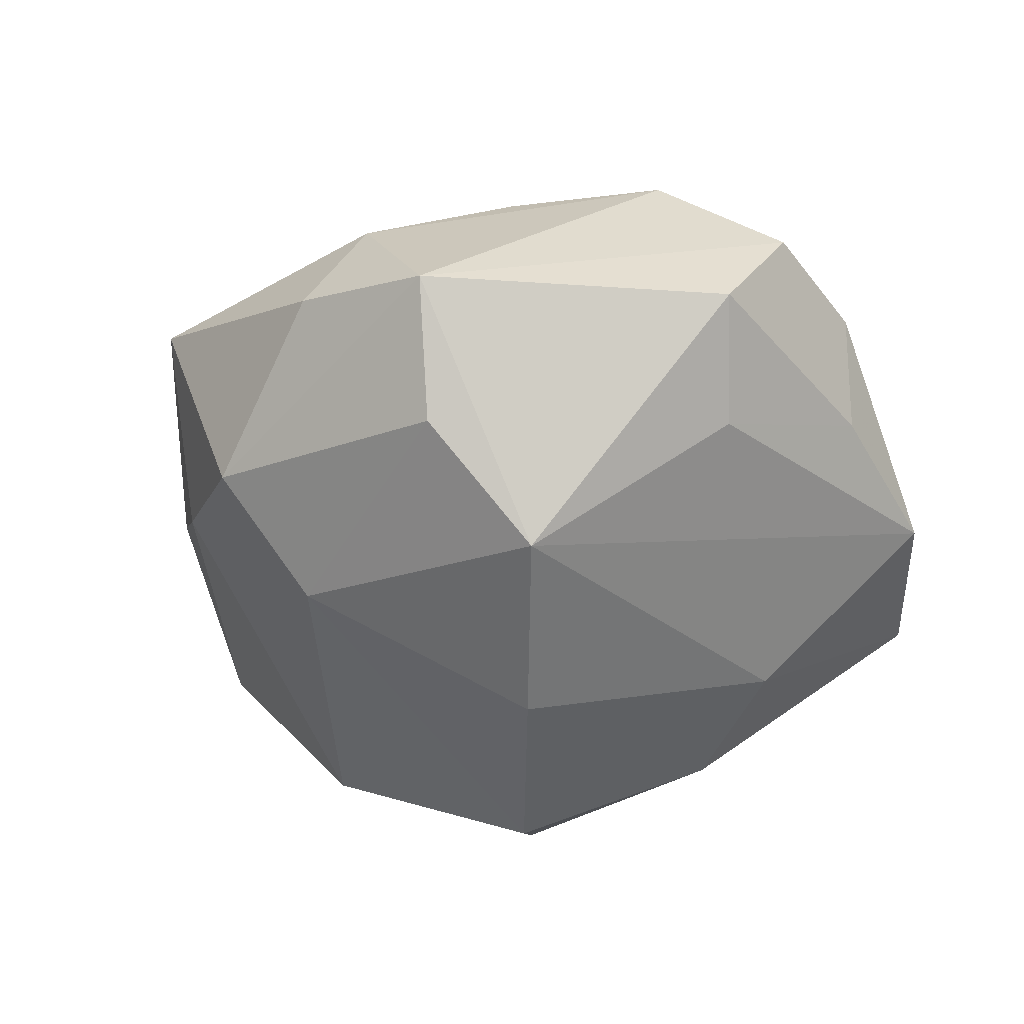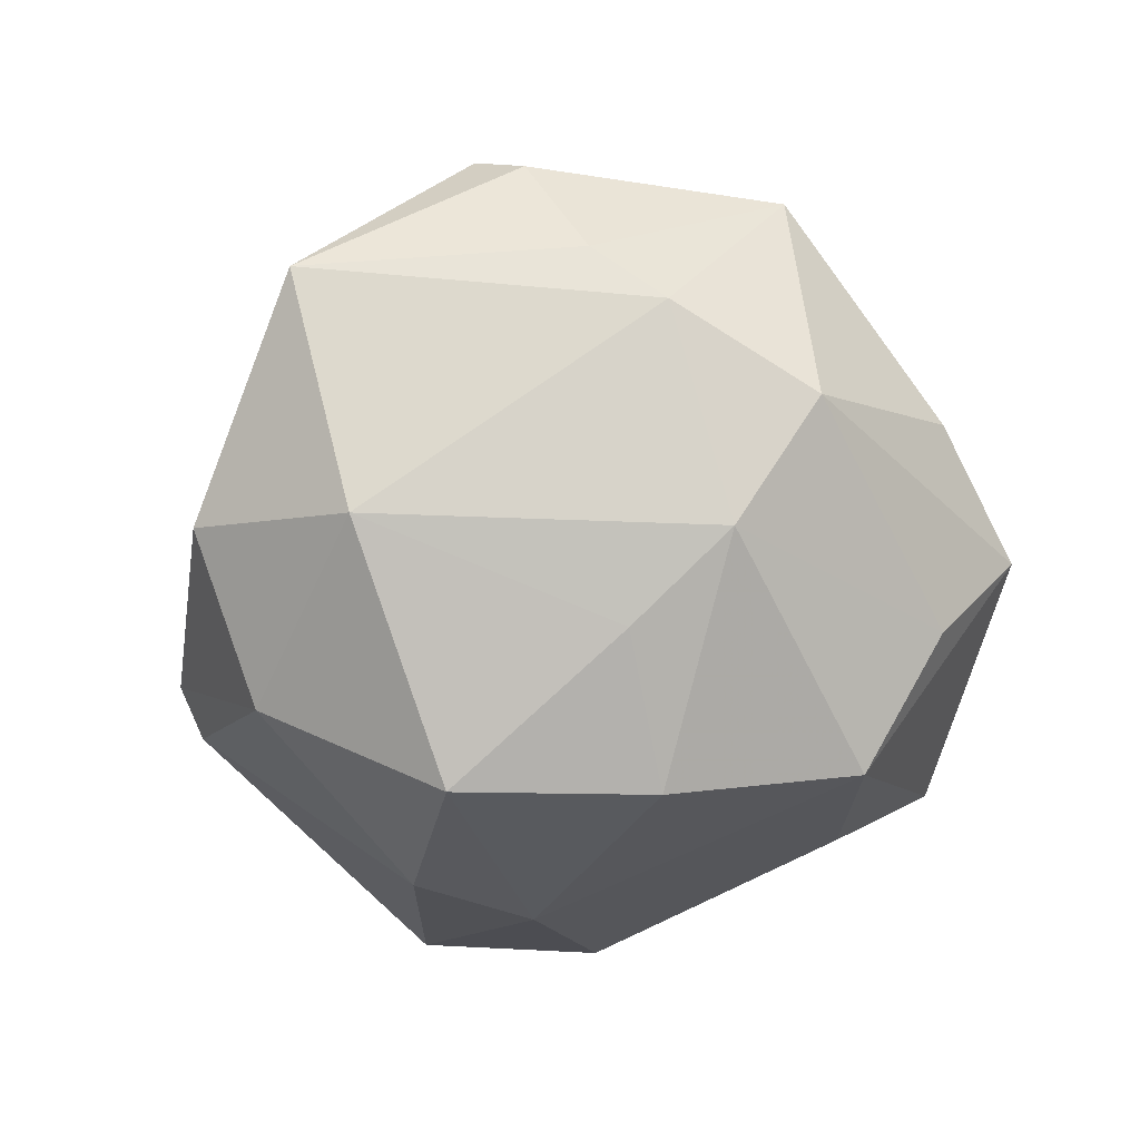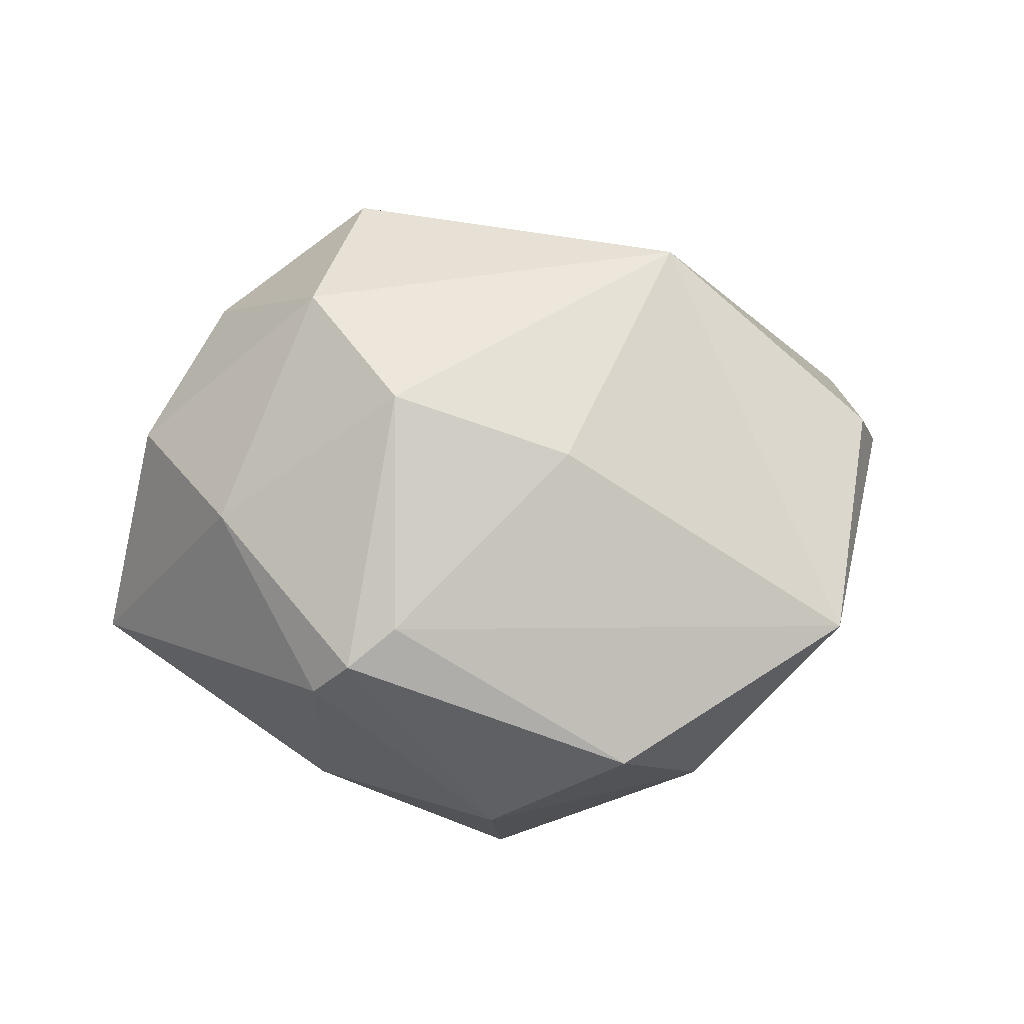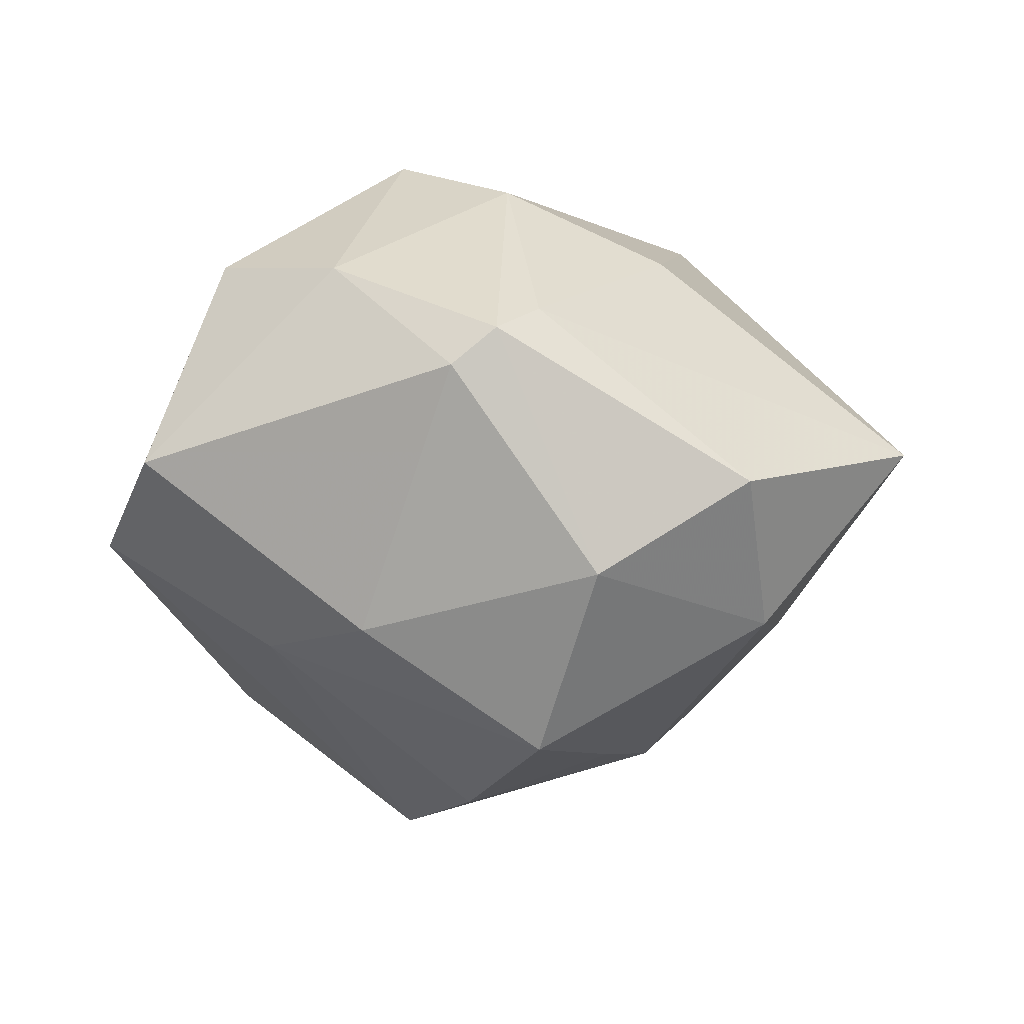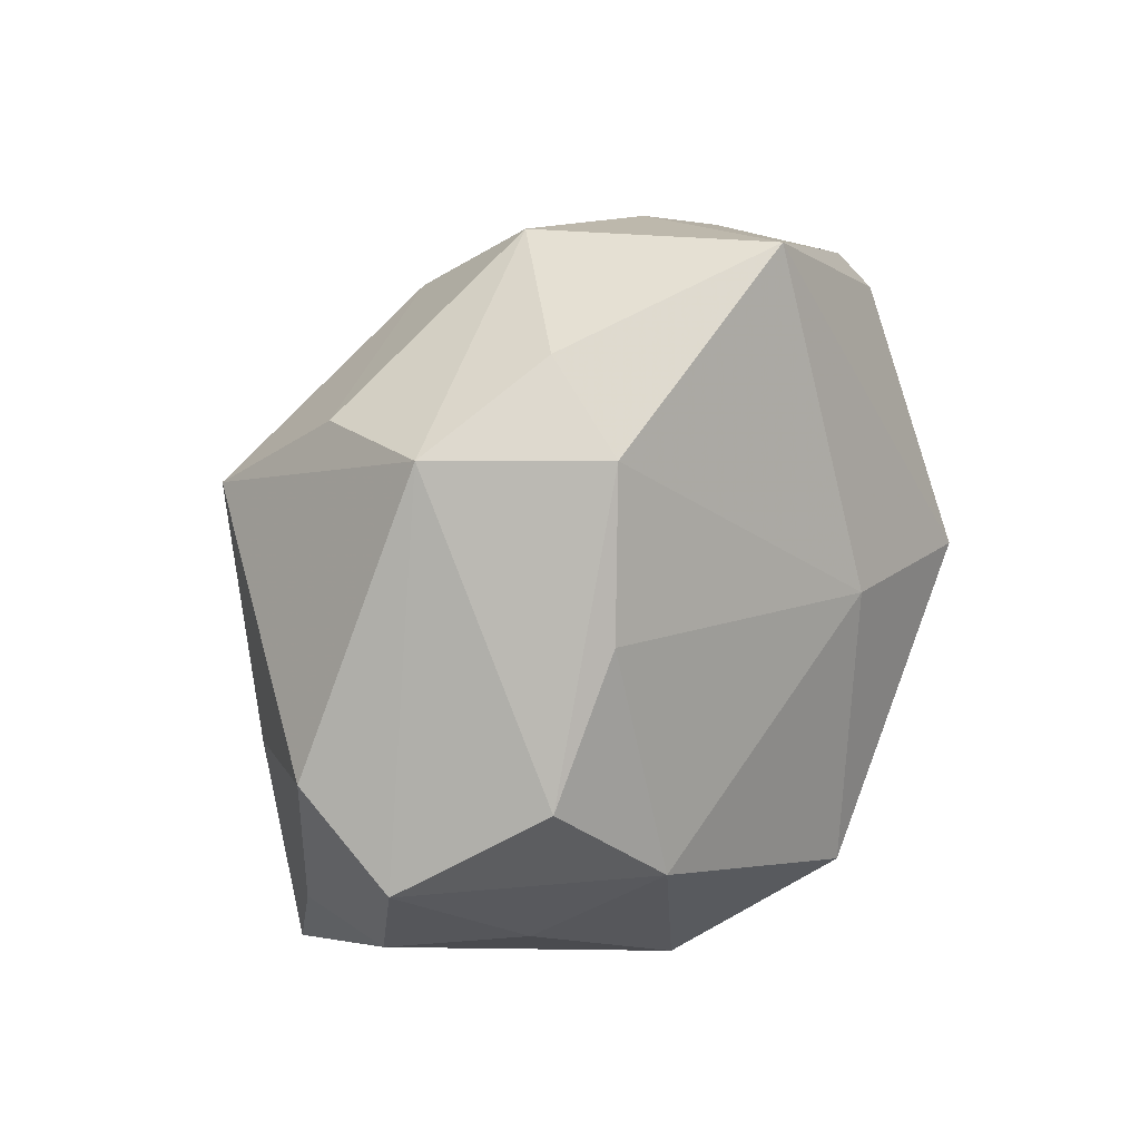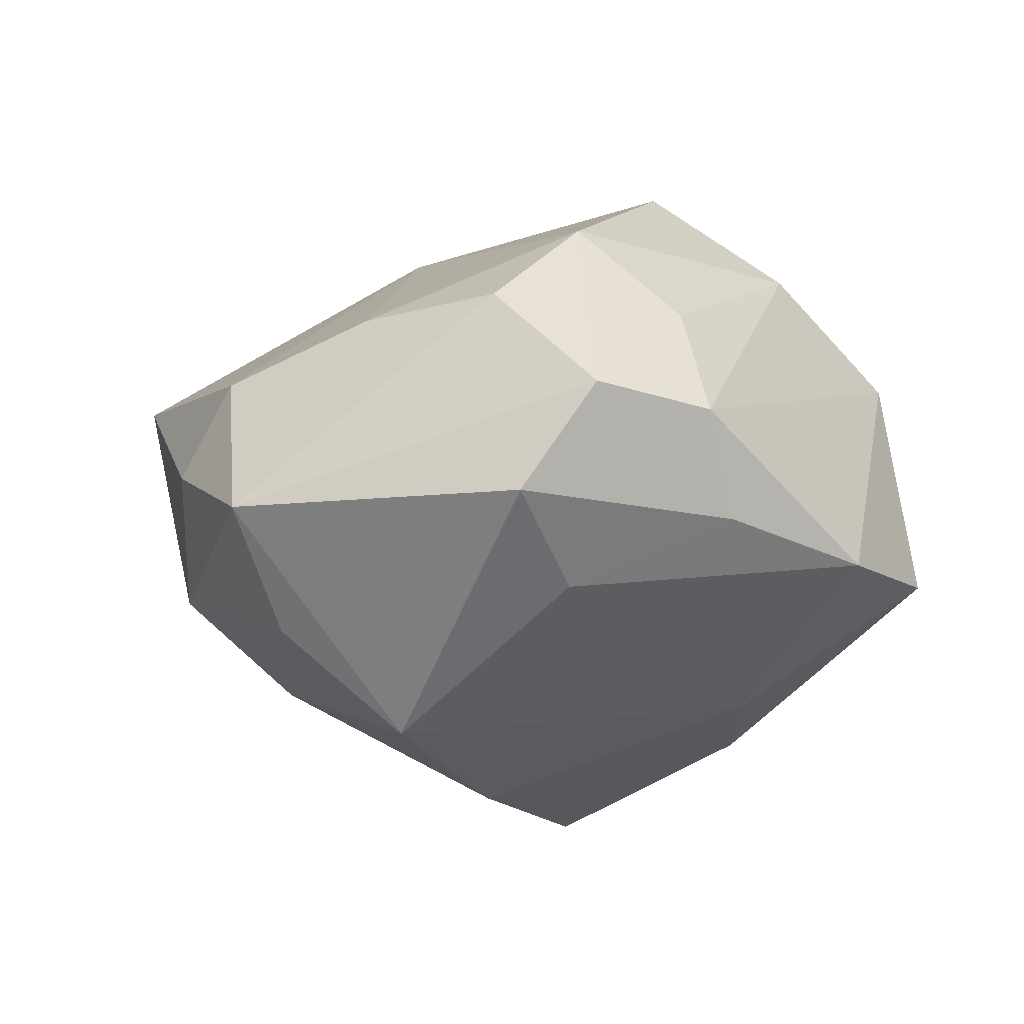
<metadata>
{"format":"obj","ext":"obj","renderer":"f3d","projection":"perspective","resolution":1024,"background":"white","views":[{"elev":-37.9,"azim":-141.8,"up":"+Z"},{"elev":-55.0,"azim":121.2,"up":"+Z"},{"elev":16.4,"azim":38.1,"up":"+Z"},{"elev":-32.0,"azim":17.3,"up":"+Z"},{"elev":56.4,"azim":-61.7,"up":"+Y"},{"elev":-8.0,"azim":-114.9,"up":"+Z"}]}
</metadata>
<code>
v -0.02568 -0.03322 -0.00999
v -0.04127 0.0005872 0.003941
v 0.01586 -0.03473 -0.001237
v 0.01066 0.0236 -0.02068
v -0.01663 0.02183 -0.02602
v -0.007723 -0.01166 0.03402
v -0.01801 0.02649 0.01472
v -0.004782 -0.03702 0.006778
v -0.02574 0.006744 0.02427
v -0.03307 0.01147 -0.01262
v -0.0418 0.01285 0.005609
v -0.039 0.01936 -0.004619
v 0.02445 -0.01865 0.01413
v 0.02603 0.02623 -0.00544
v -0.006435 -0.02134 -0.02597
v 0.01261 -0.03797 -0.004982
v 0.04568 -0.001979 -0.003482
v 0.01058 -0.02816 0.01967
v -0.01719 0.0398 -0.004619
v -0.01827 -0.03377 0.0123
v -0.00178 -0.02616 0.02759
v 0.03884 0.01292 0.01356
v 0.008107 -0.03799 -0.00841
v -0.03637 -0.01884 -0.009428
v 0.02235 0.001264 0.03088
v 0.01311 0.0345 -0.01097
v -0.02025 -0.02015 0.0228
v 0.007257 0.01032 0.02753
v 0.007679 -0.008127 -0.0348
v -0.01871 -0.01545 -0.02264
v -0.03361 -0.0006008 0.01468
v 0.03277 -0.02034 -0.01547
v -0.0129 0.03306 -0.01603
v -0.004614 0.007005 -0.03199
v 0.021 0.03661 0.01084
v 0.03747 0.01771 0.01028
v -0.03859 -0.003342 -0.005995
v 0.01796 -0.02269 -0.02466
v 0.03207 0.02148 -0.0005505
v 0.009346 0.01183 -0.02615
v -0.002445 0.04039 0.0001662
v -0.03076 0.01831 0.01563
v 0.03034 -0.004279 -0.02222
v -0.007365 0.03691 0.009227
f 35 25 22
f 22 25 17
f 6 25 28
f 28 25 35
f 38 32 16
f 21 25 6
f 17 25 13
f 17 32 43
f 43 38 29
f 32 38 43
f 33 26 4
f 19 26 33
f 12 11 19
f 19 11 42
f 6 28 9
f 42 11 9
f 42 9 7
f 7 9 28
f 24 30 1
f 12 19 5
f 5 19 33
f 33 4 5
f 30 24 5
f 23 38 16
f 1 23 8
f 8 23 16
f 20 24 1
f 2 24 20
f 1 8 20
f 20 8 21
f 18 8 16
f 21 8 18
f 25 21 18
f 18 13 25
f 36 22 17
f 17 39 36
f 35 22 36
f 36 39 35
f 14 4 26
f 43 4 14
f 14 26 35
f 35 39 14
f 17 43 14
f 14 39 17
f 35 26 41
f 26 19 41
f 37 24 2
f 37 11 12
f 2 11 37
f 12 5 10
f 10 5 24
f 10 37 12
f 24 37 10
f 40 43 29
f 40 4 43
f 29 30 34
f 30 5 34
f 34 40 29
f 34 5 4
f 4 40 34
f 15 23 1
f 38 23 15
f 29 38 15
f 15 30 29
f 1 30 15
f 31 11 2
f 31 9 11
f 3 18 16
f 13 18 3
f 16 32 3
f 17 13 3
f 3 32 17
f 35 41 44
f 44 28 35
f 44 7 28
f 44 41 19
f 44 19 42
f 42 7 44
f 2 20 27
f 27 31 2
f 27 21 6
f 27 20 21
f 6 9 27
f 9 31 27

</code>
